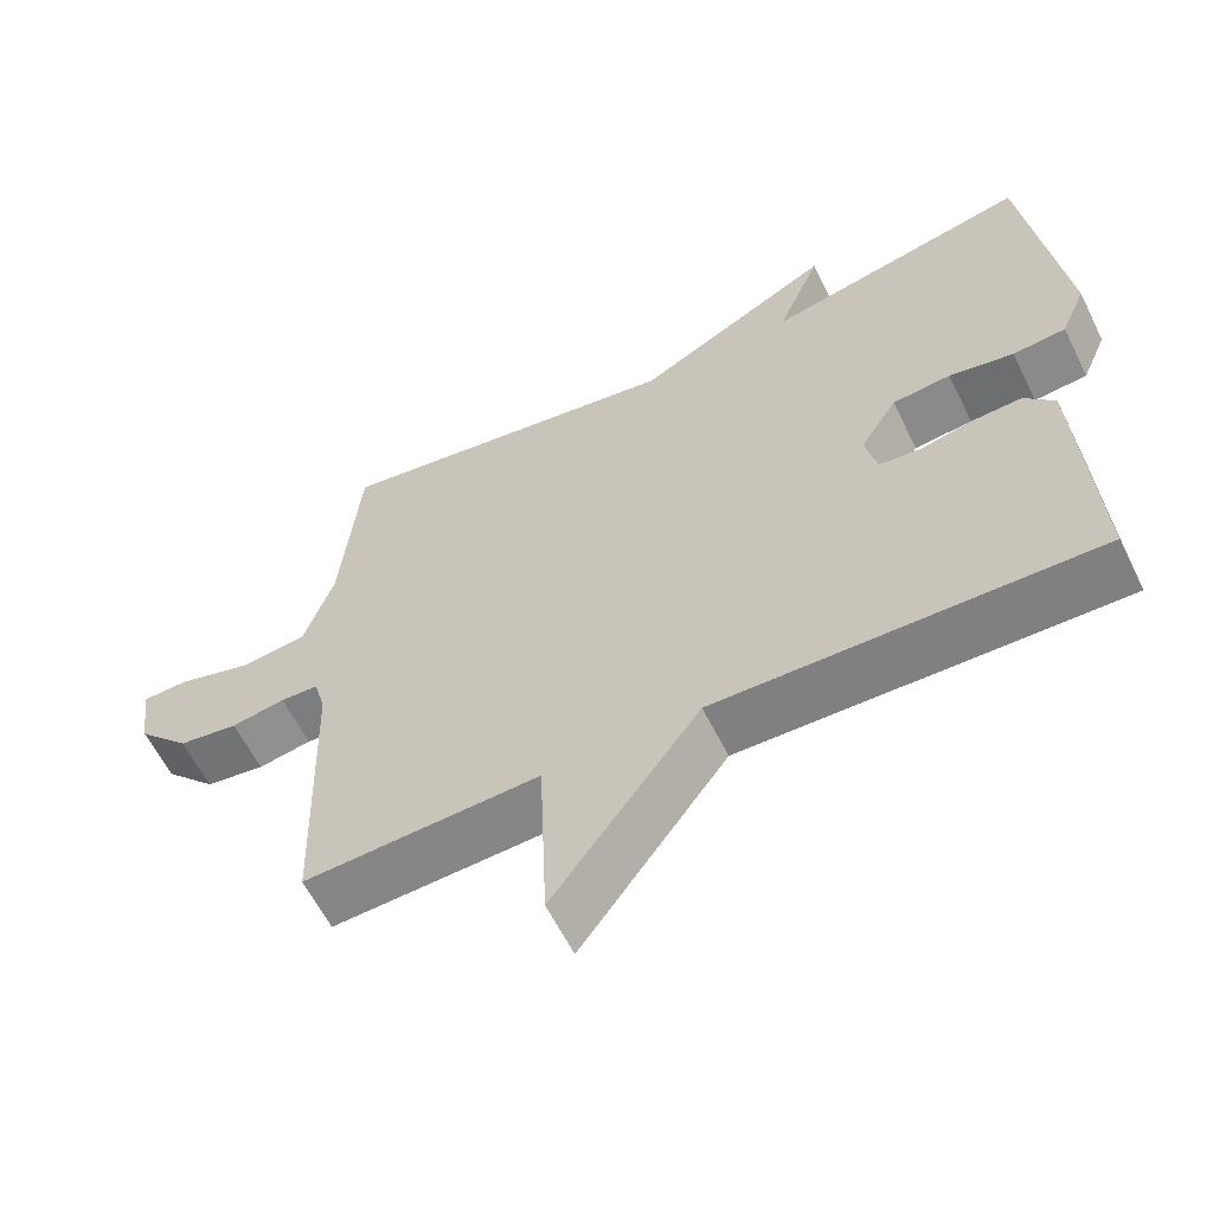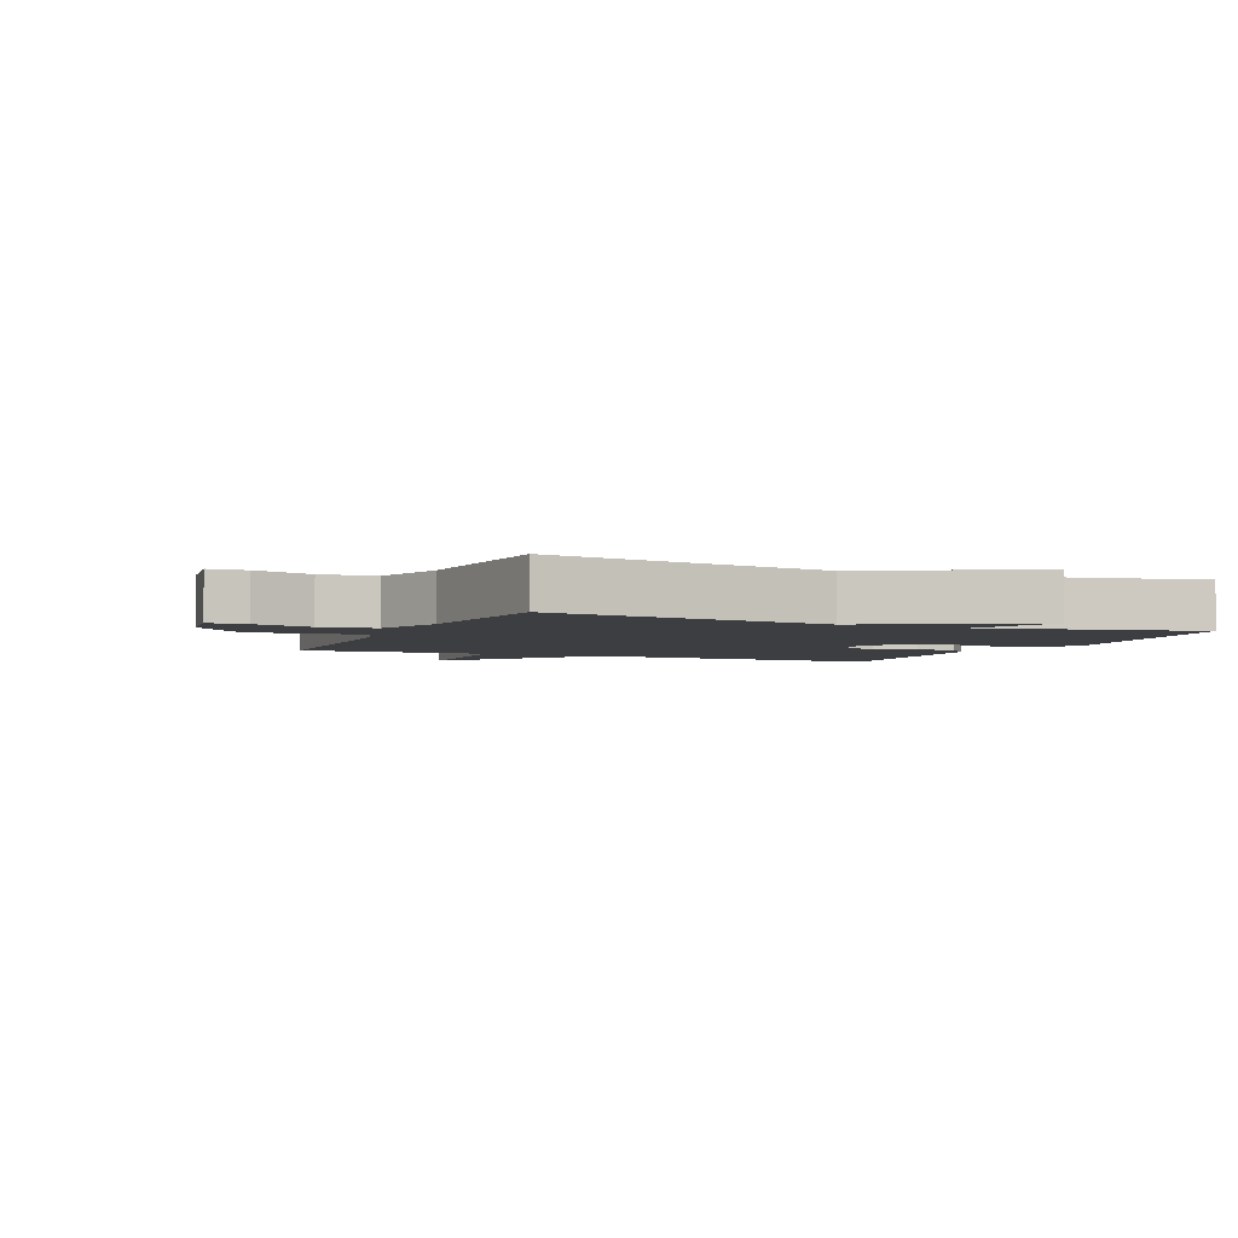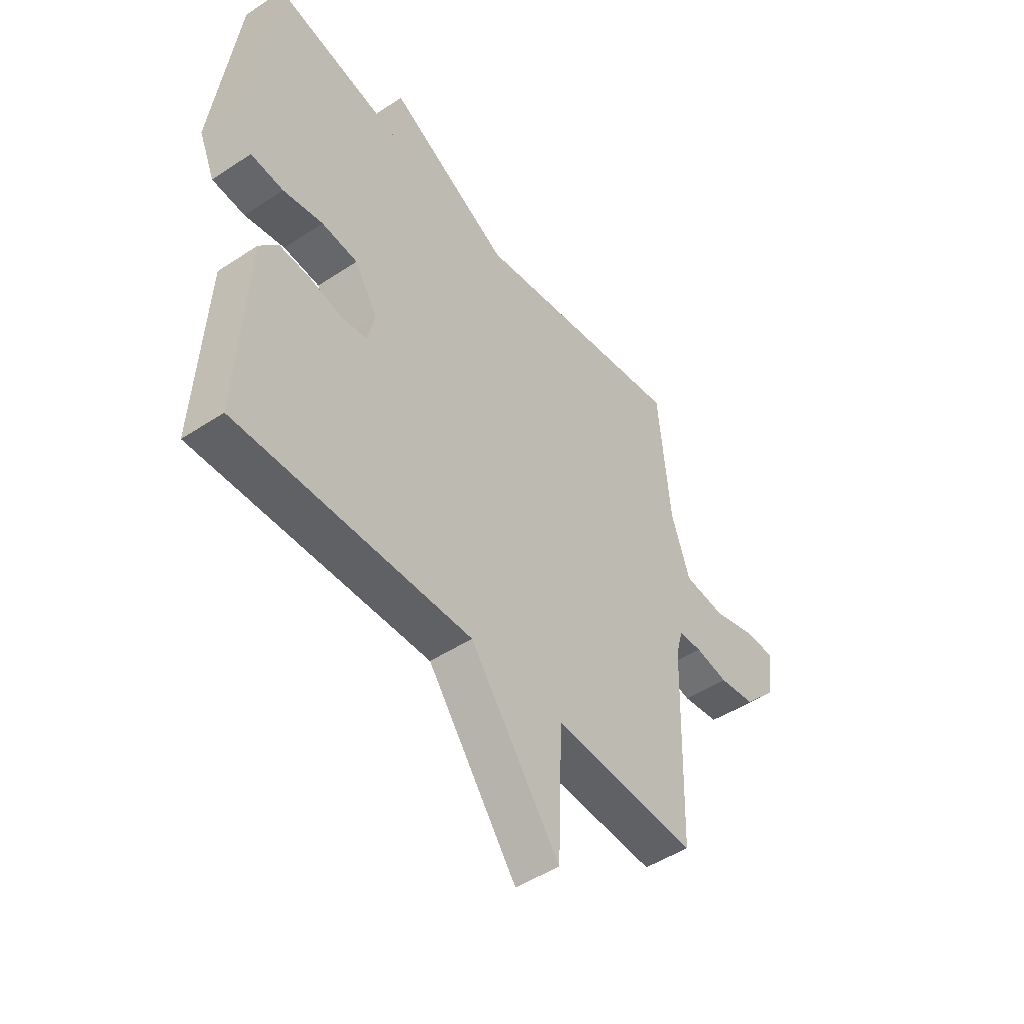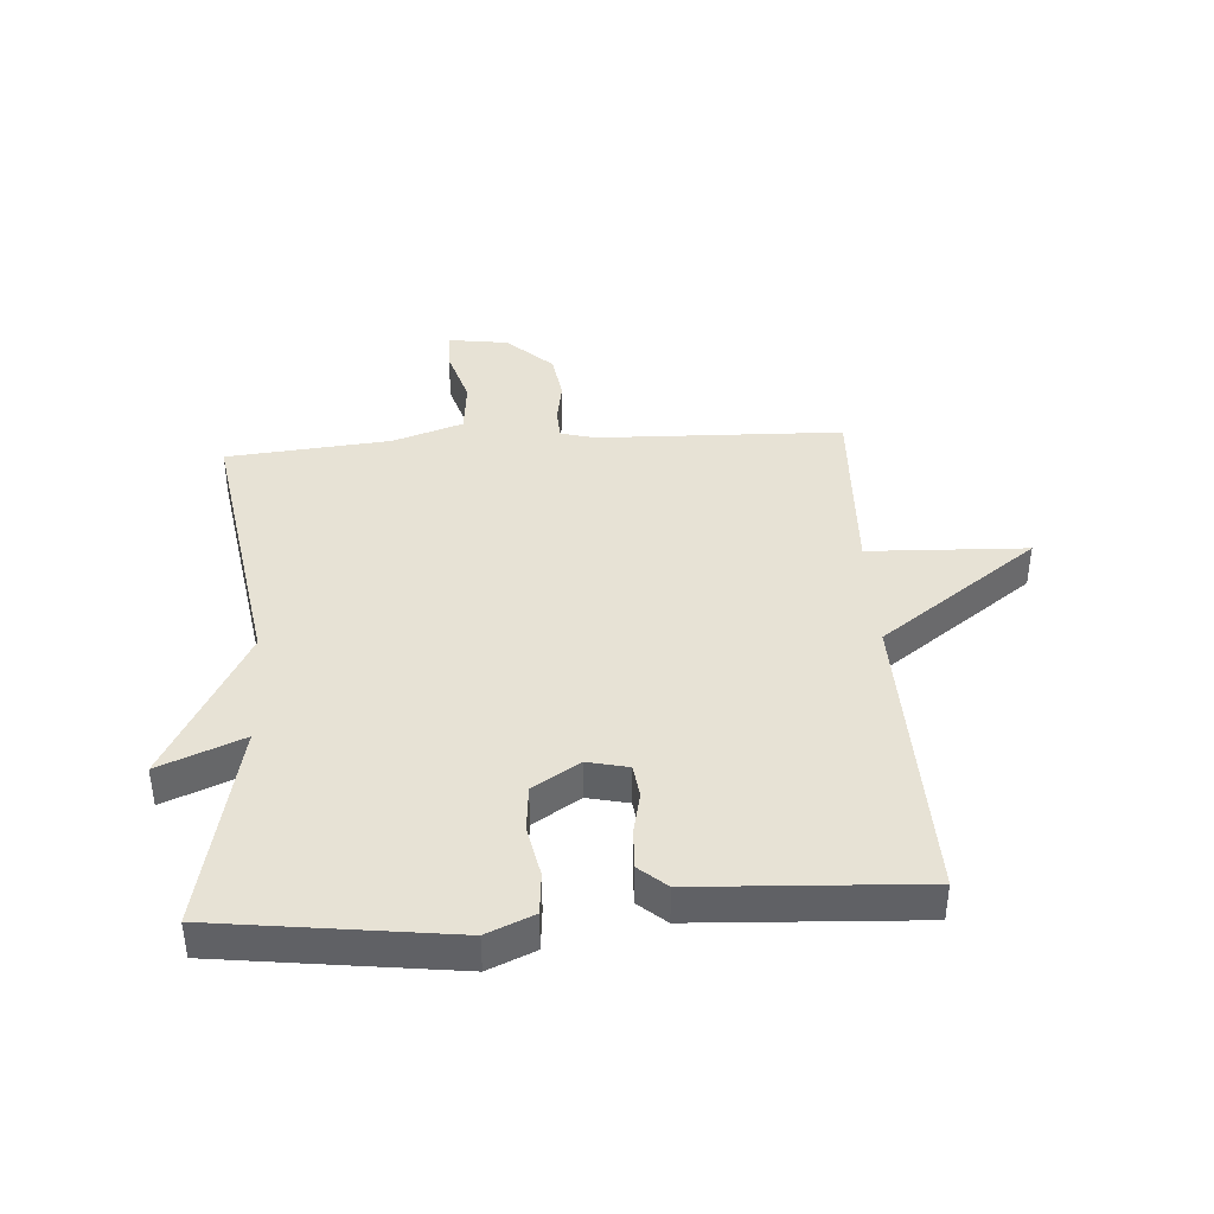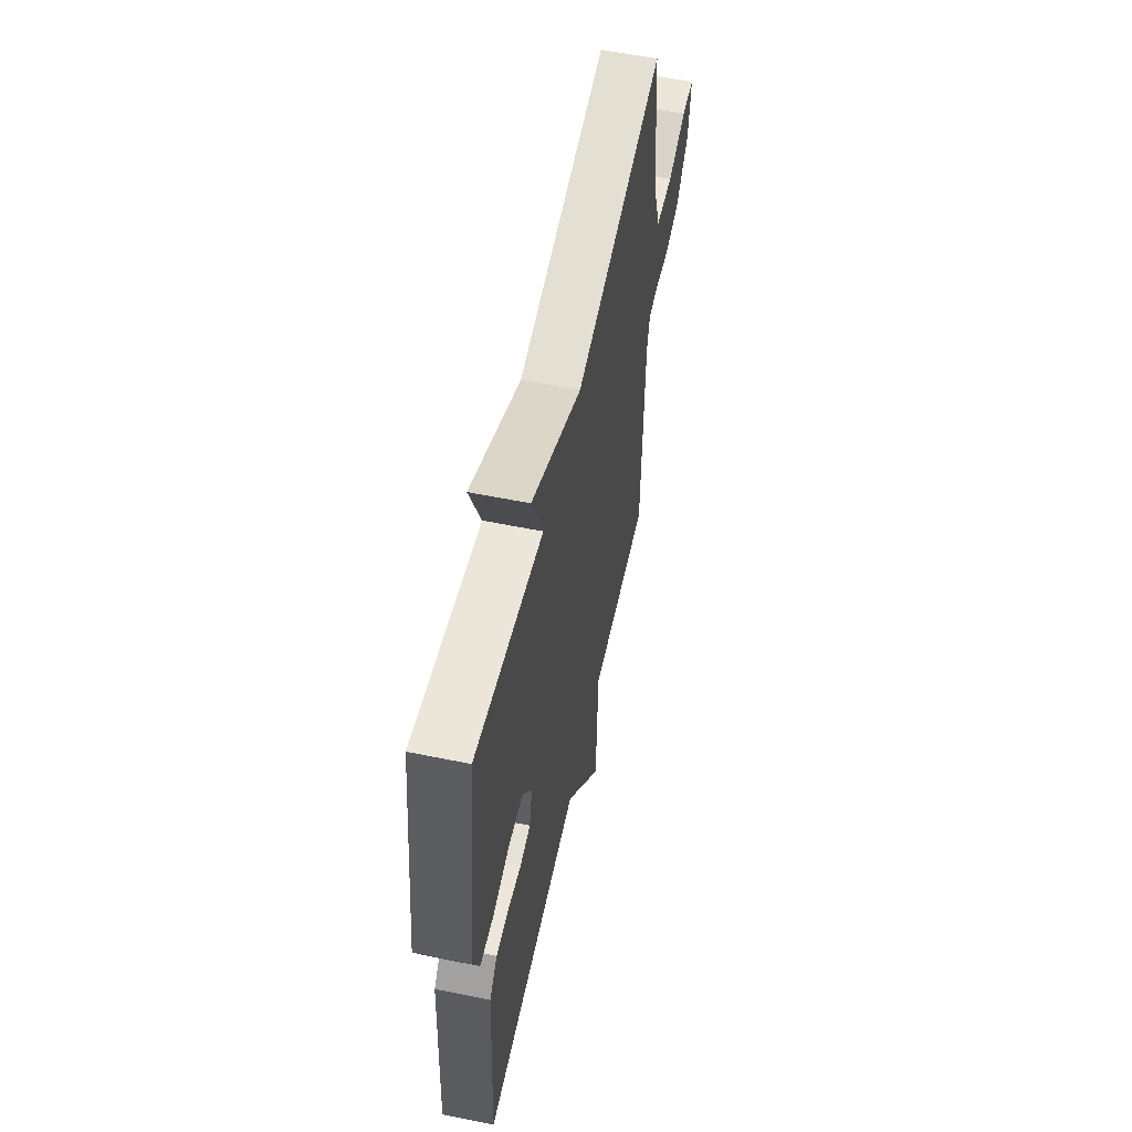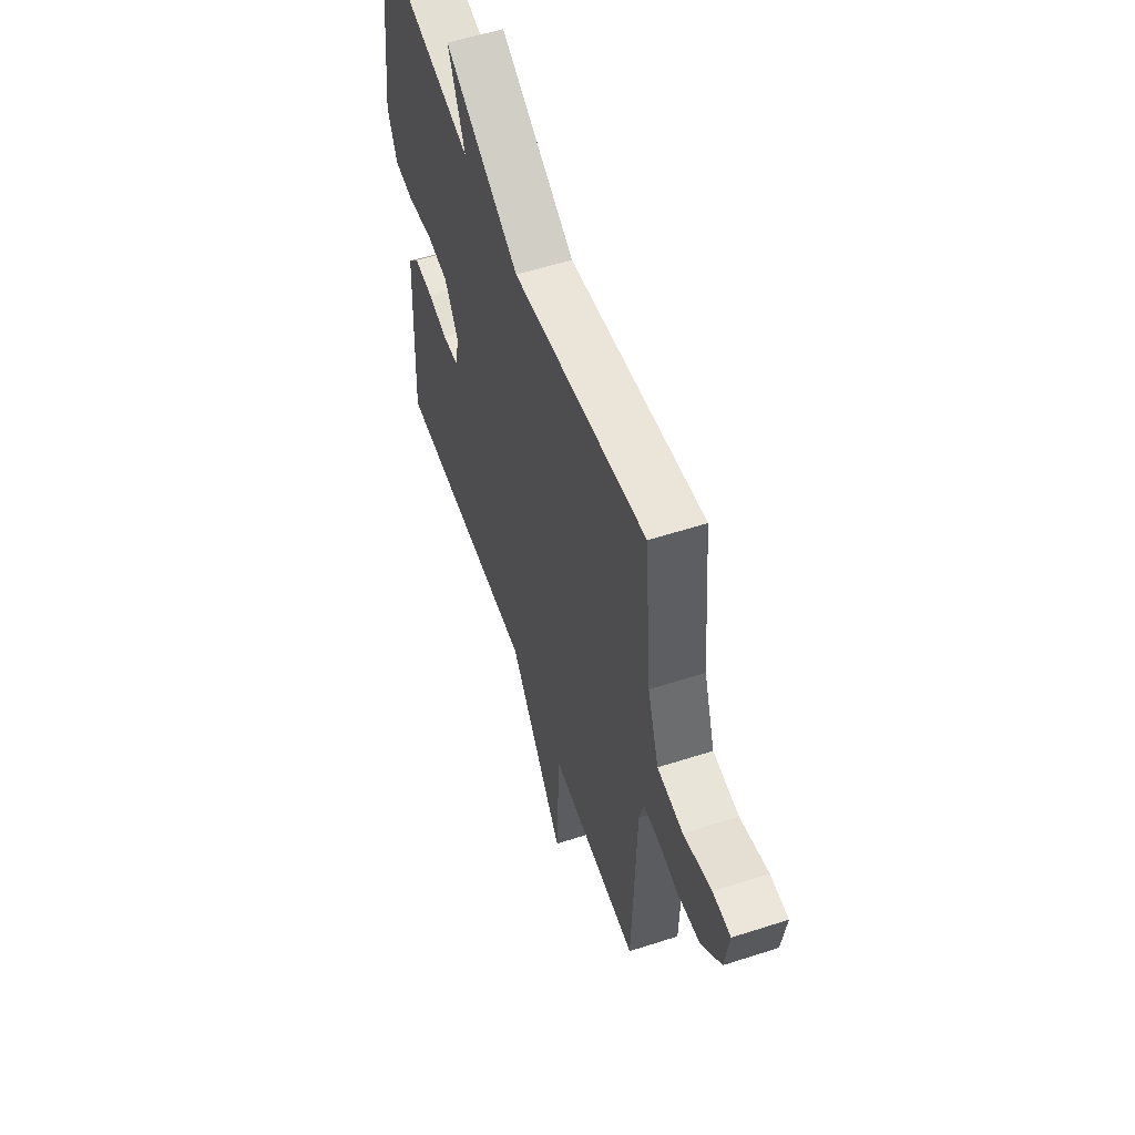
<metadata>
{"format":"obj","ext":"obj","renderer":"f3d","projection":"perspective","resolution":1024,"background":"white","views":[{"elev":-60.9,"azim":26.3,"up":"+Z"},{"elev":-3.6,"azim":-23.2,"up":"+Y"},{"elev":-48.2,"azim":126.6,"up":"+Z"},{"elev":40.4,"azim":86.2,"up":"+Y"},{"elev":57.2,"azim":102.0,"up":"+Z"},{"elev":56.1,"azim":-108.7,"up":"+Z"}]}
</metadata>
<code>
v 0.5 0.07 0.5
v 0.549 0.07 0.116
v 0.516 0.07 0.039
v 0.447 0.07 0.033
v 0.363 0.07 0.05
v 0.287 0.07 0.043
v 0.239 0.07 -0.034
v 0.254 0.07 -0.101
v 0.308 0.07 -0.108
v 0.377 0.07 -0.093
v 0.442 0.07 -0.09
v 0.481 0.07 -0.135
v 0.5 0.07 -0.5
v 0.006 0.07 -0.487
v -0.184 0.07 -0.747
v -0.194 0.07 -0.487
v -0.5 0.07 -0.5
v -0.512 0.07 -0.098
v -0.527 0.07 -0.042
v -0.577 0.07 -0.039
v -0.647 0.07 -0.051
v -0.725 0.07 -0.039
v -0.794 0.07 0.035
v -0.808 0.07 0.134
v -0.747 0.07 0.135
v -0.652 0.07 0.106
v -0.564 0.07 0.115
v -0.525 0.07 0.231
v -0.5 0.07 0.5
v -0.043 0.07 0.426
v 0.214 0.07 0.564
v 0.157 0.07 0.426
v 0.5 0 0.5
v 0.549 0 0.116
v 0.516 0 0.039
v 0.447 0 0.033
v 0.363 0 0.05
v 0.287 0 0.043
v 0.239 0 -0.034
v 0.254 0 -0.101
v 0.308 0 -0.108
v 0.377 0 -0.093
v 0.442 0 -0.09
v 0.481 0 -0.135
v 0.5 0 -0.5
v 0.006 0 -0.487
v -0.184 0 -0.747
v -0.194 0 -0.487
v -0.5 0 -0.5
v -0.512 0 -0.098
v -0.527 0 -0.042
v -0.577 0 -0.039
v -0.647 0 -0.051
v -0.725 0 -0.039
v -0.794 0 0.035
v -0.808 0 0.134
v -0.747 0 0.135
v -0.652 0 0.106
v -0.564 0 0.115
v -0.525 0 0.231
v -0.5 0 0.5
v -0.043 0 0.426
v 0.214 0 0.564
v 0.157 0 0.426
f 30 31 32
f 28 29 30
f 27 28 30 32
f 24 25 26
f 23 24 26
f 22 23 26
f 21 22 26
f 20 21 26
f 19 20 26 27
f 32 1 2
f 27 32 2
f 19 27 2
f 18 19 2
f 14 15 16
f 12 13 14
f 11 12 14
f 10 11 14
f 9 10 14
f 8 9 14 16
f 16 17 18
f 8 16 18
f 7 8 18
f 2 3 4 5
f 2 5 6
f 18 2 6
f 6 7 18
f 64 63 62
f 62 61 60
f 64 62 60 59
f 58 57 56
f 58 56 55
f 58 55 54
f 58 54 53
f 58 53 52
f 59 58 52 51
f 34 33 64
f 34 64 59
f 34 59 51
f 34 51 50
f 48 47 46
f 46 45 44
f 46 44 43
f 46 43 42
f 46 42 41
f 48 46 41 40
f 50 49 48
f 50 48 40
f 50 40 39
f 37 36 35 34
f 38 37 34
f 38 34 50
f 50 39 38
f 1 33 34 2
f 2 34 35 3
f 3 35 36 4
f 4 36 37 5
f 5 37 38 6
f 6 38 39 7
f 7 39 40 8
f 8 40 41 9
f 9 41 42 10
f 10 42 43 11
f 11 43 44 12
f 12 44 45 13
f 13 45 46 14
f 14 46 47 15
f 15 47 48 16
f 16 48 49 17
f 17 49 50 18
f 18 50 51 19
f 19 51 52 20
f 20 52 53 21
f 21 53 54 22
f 22 54 55 23
f 23 55 56 24
f 24 56 57 25
f 25 57 58 26
f 26 58 59 27
f 27 59 60 28
f 28 60 61 29
f 29 61 62 30
f 30 62 63 31
f 31 63 64 32
f 32 64 33 1

</code>
